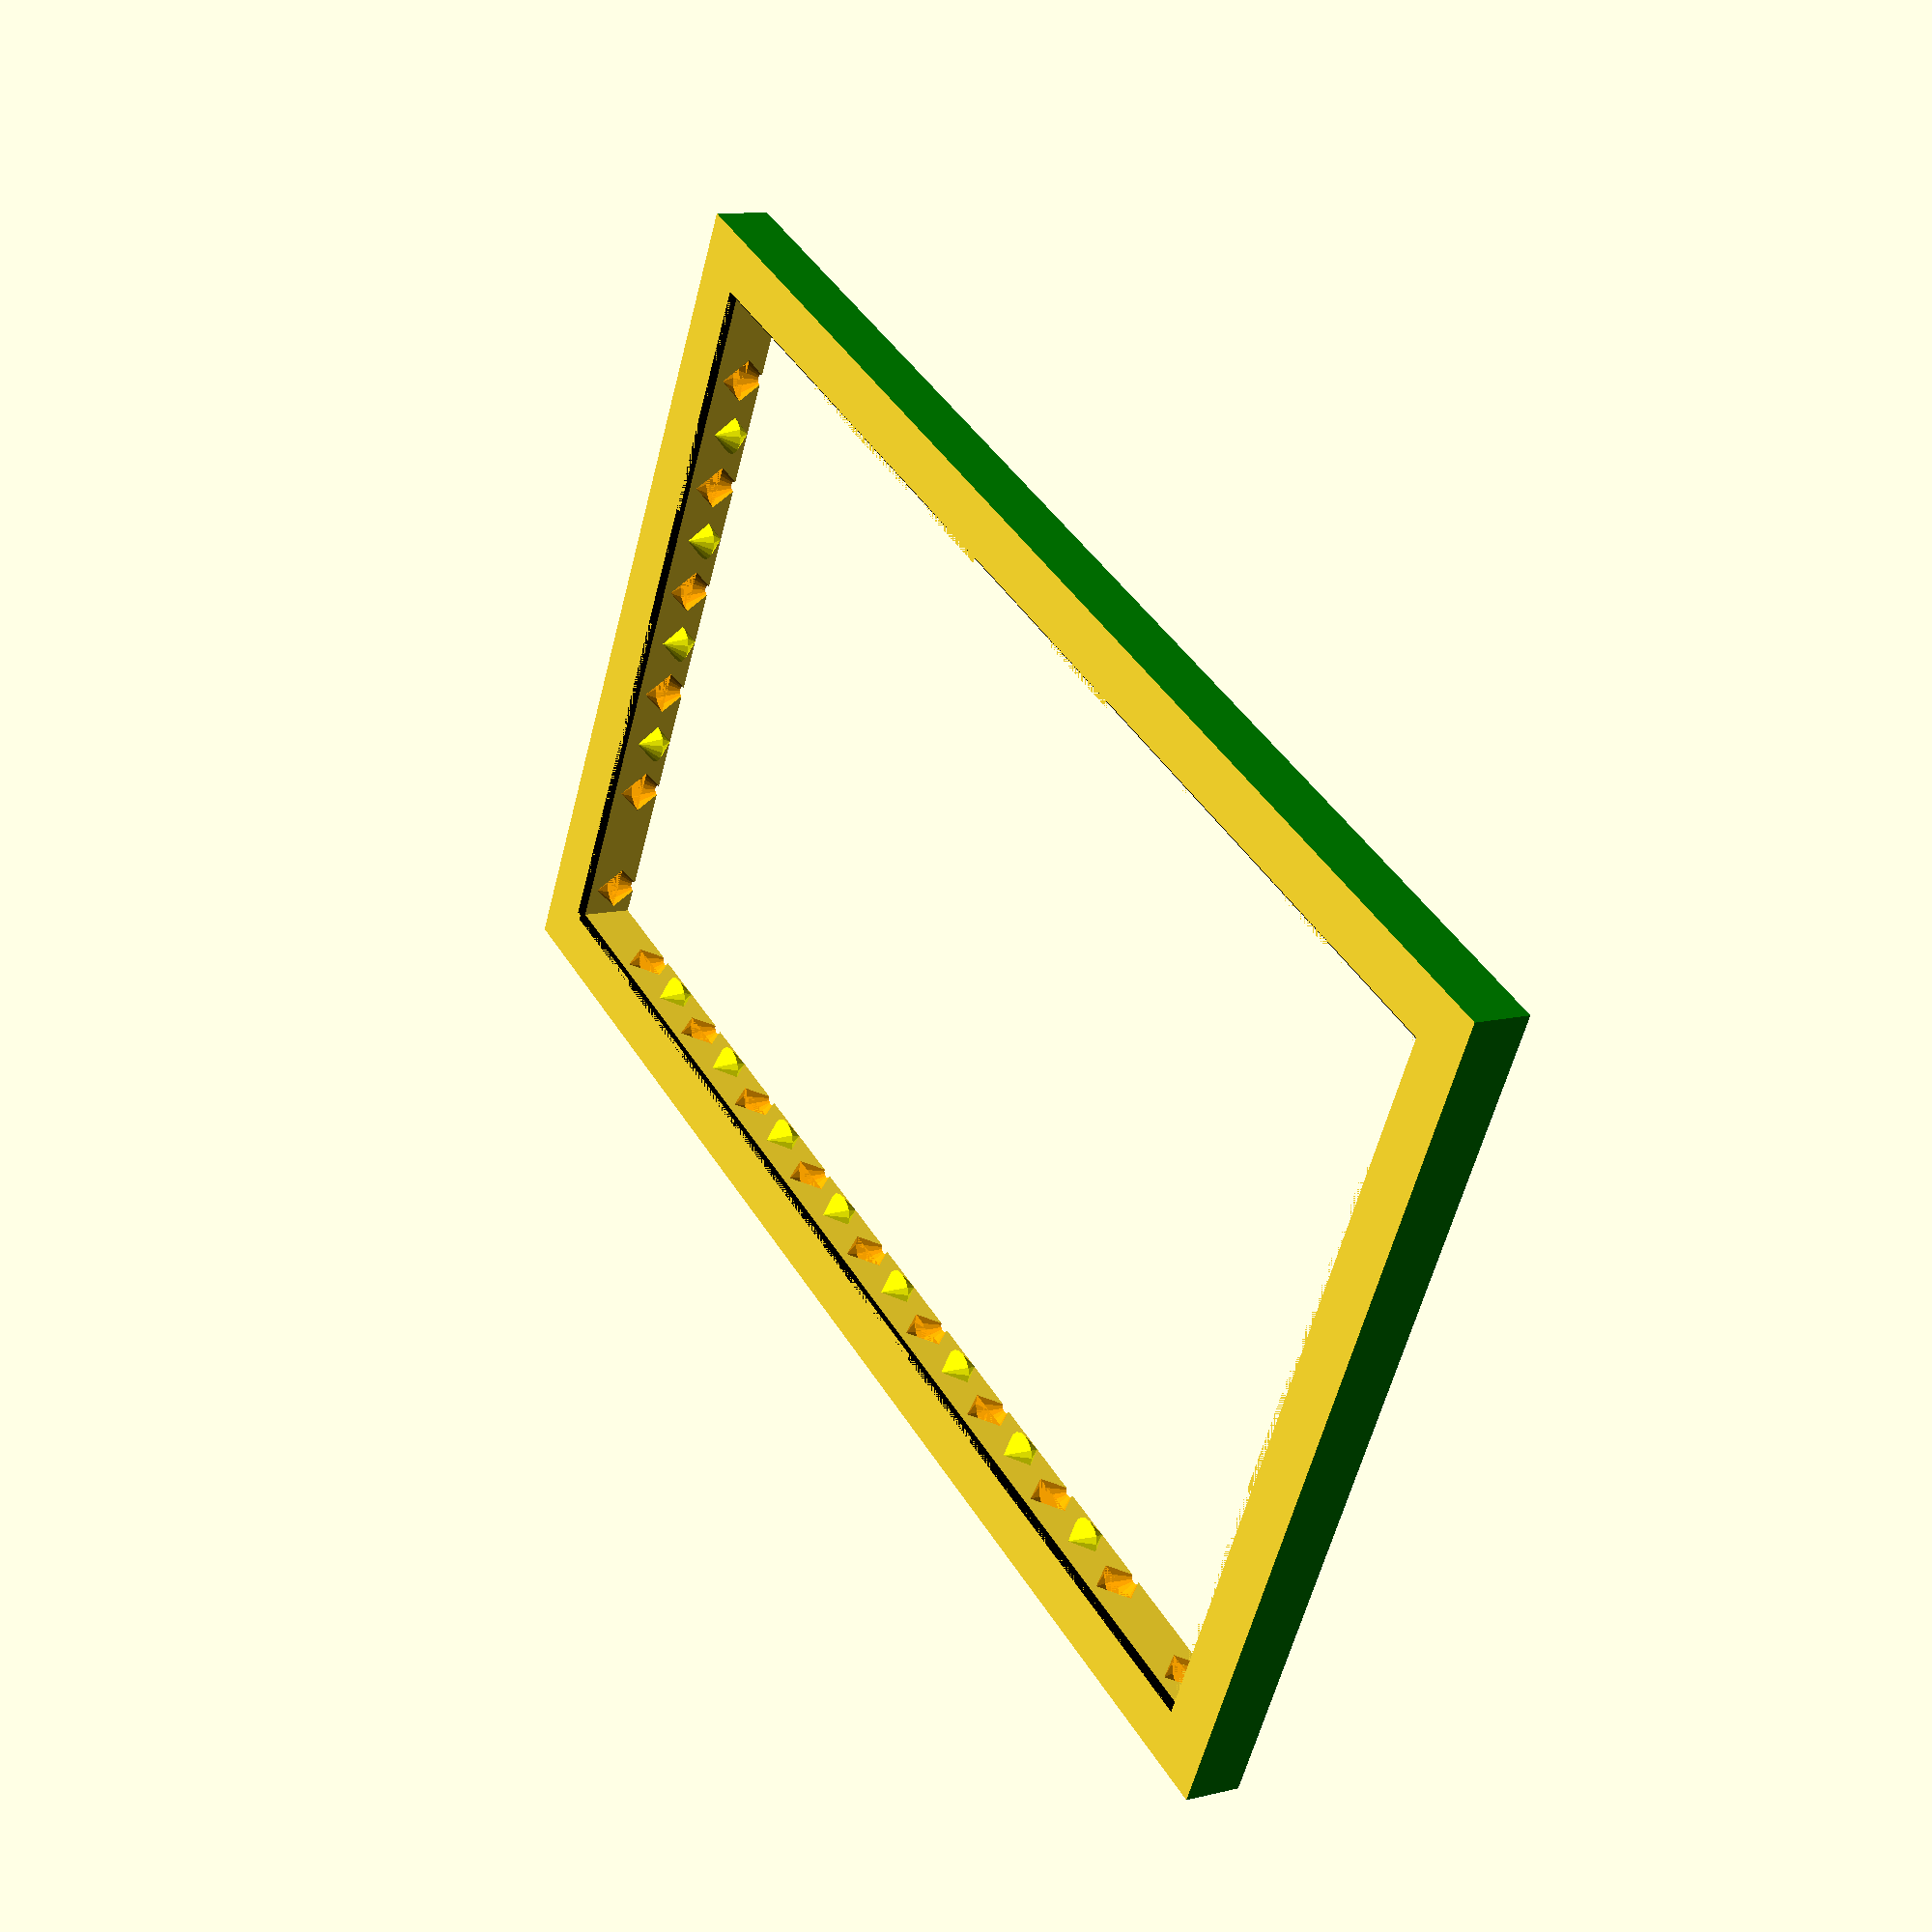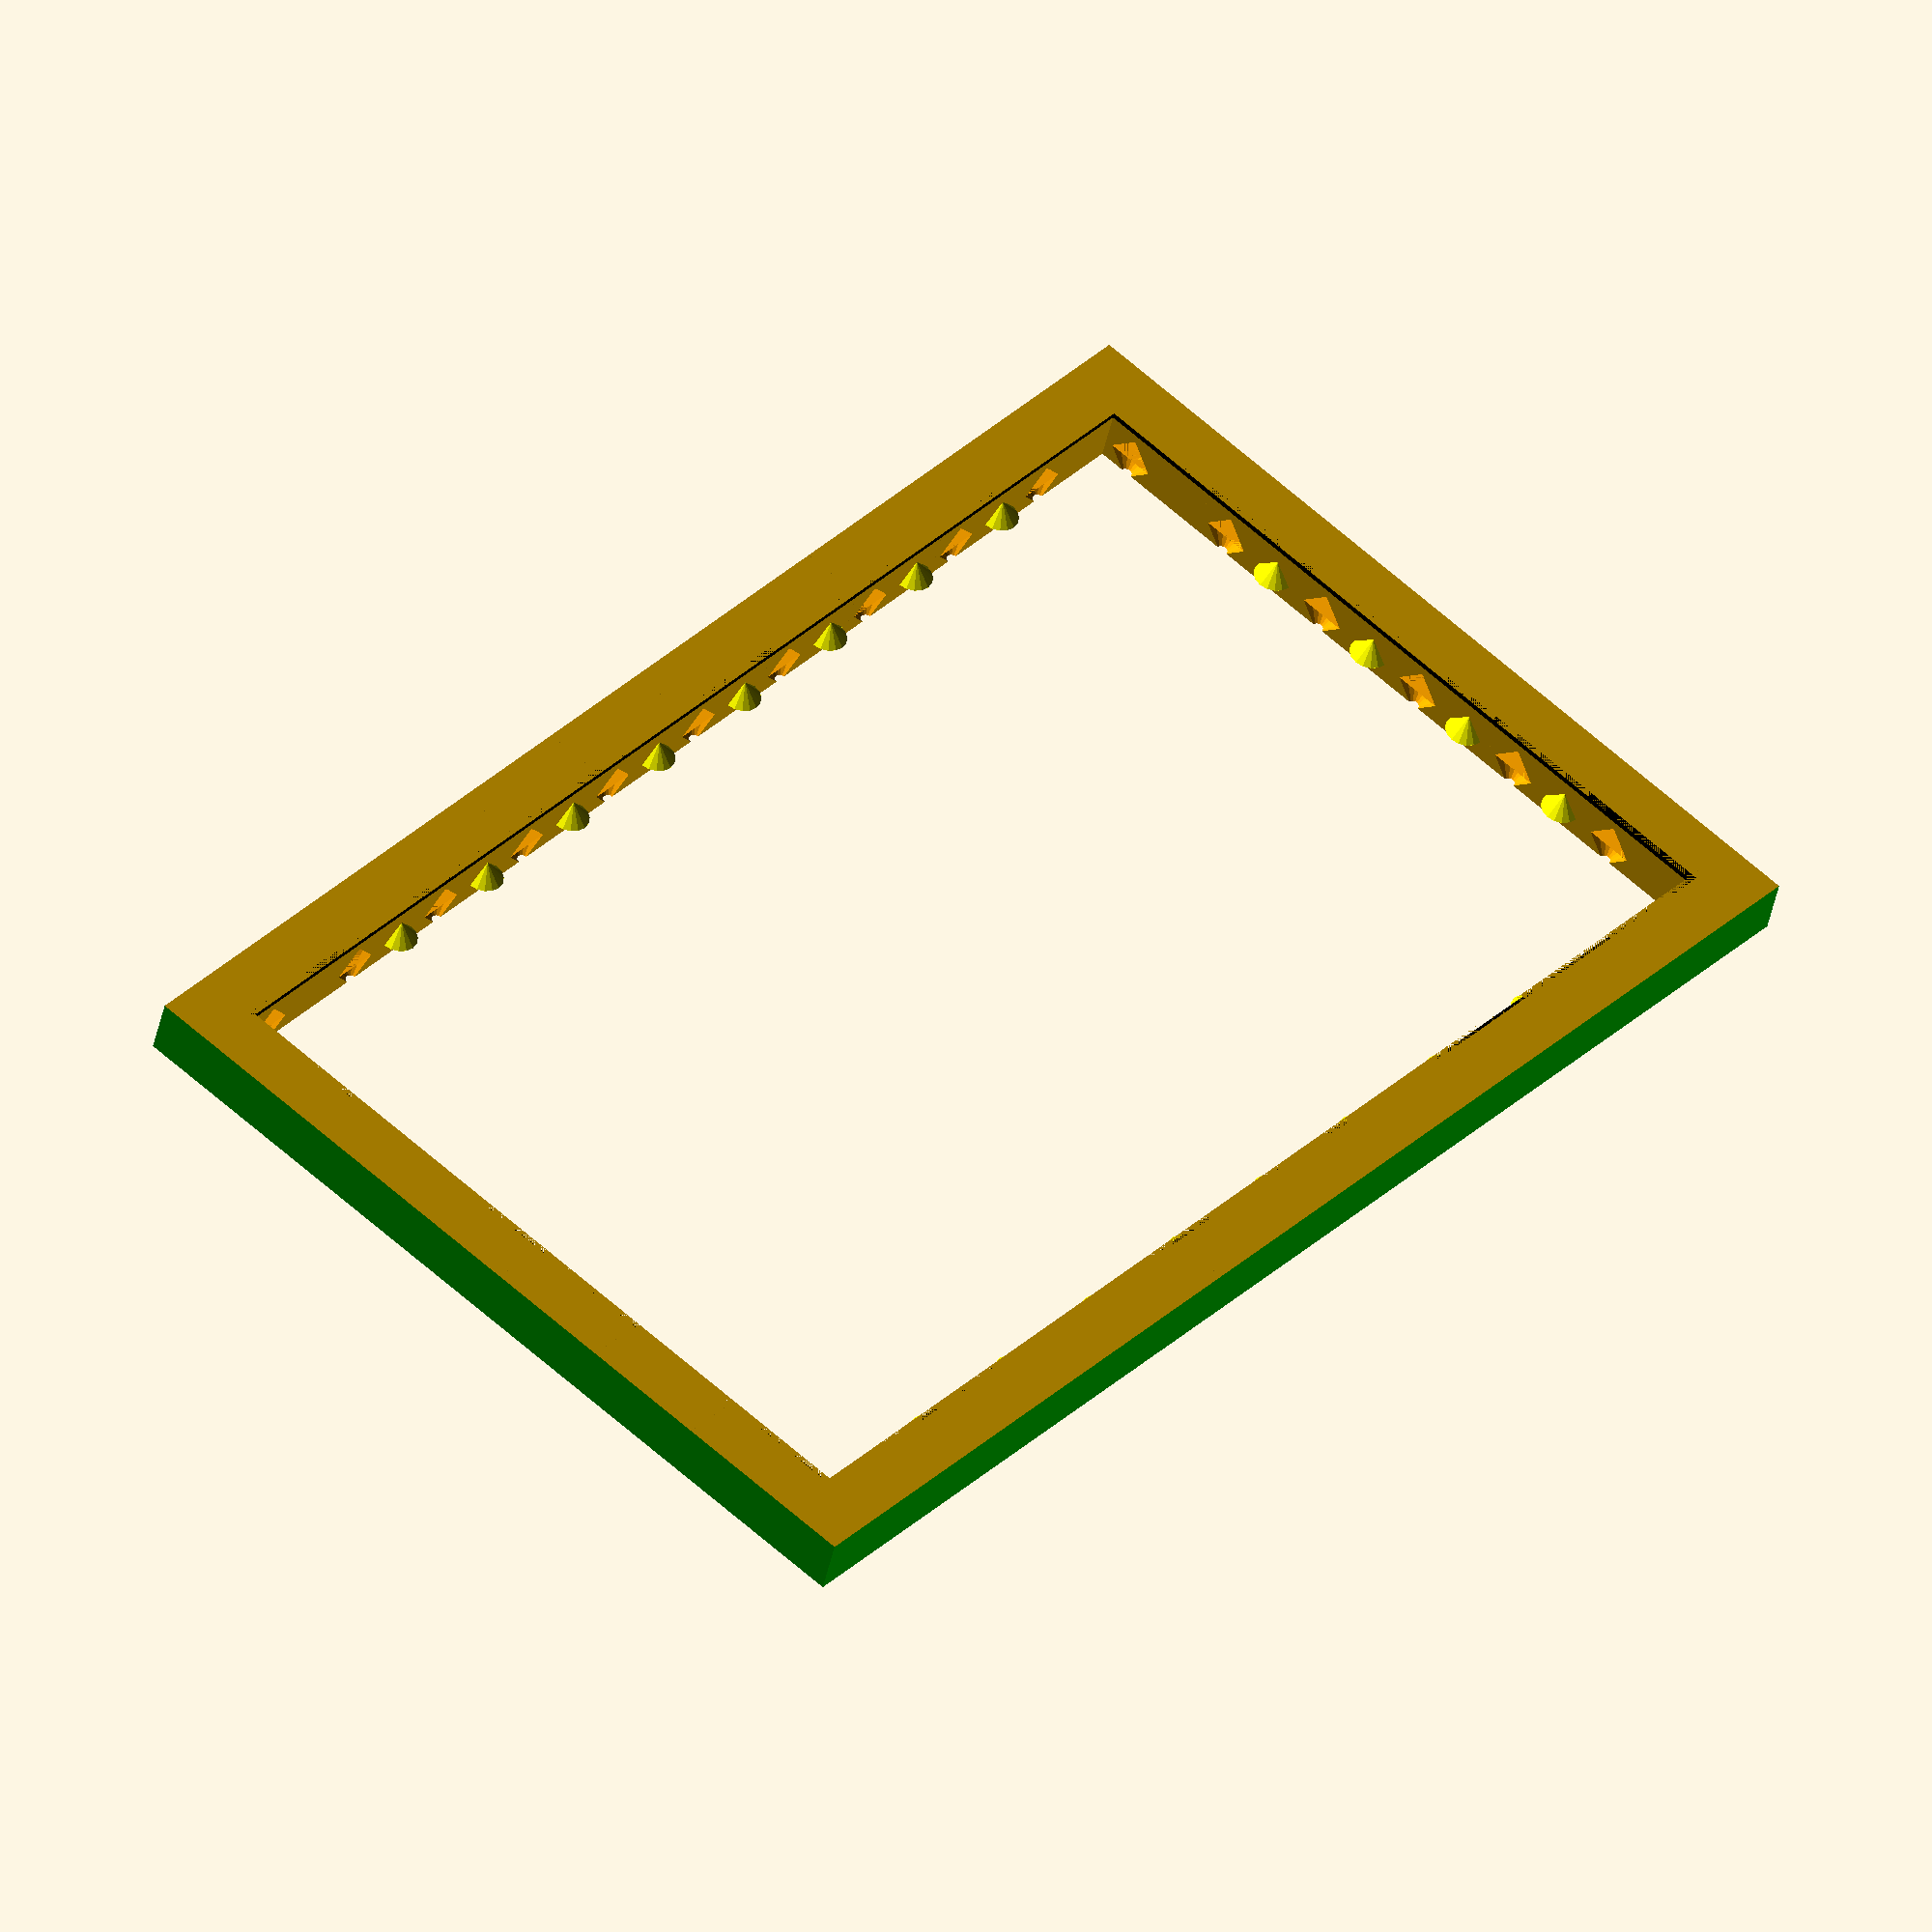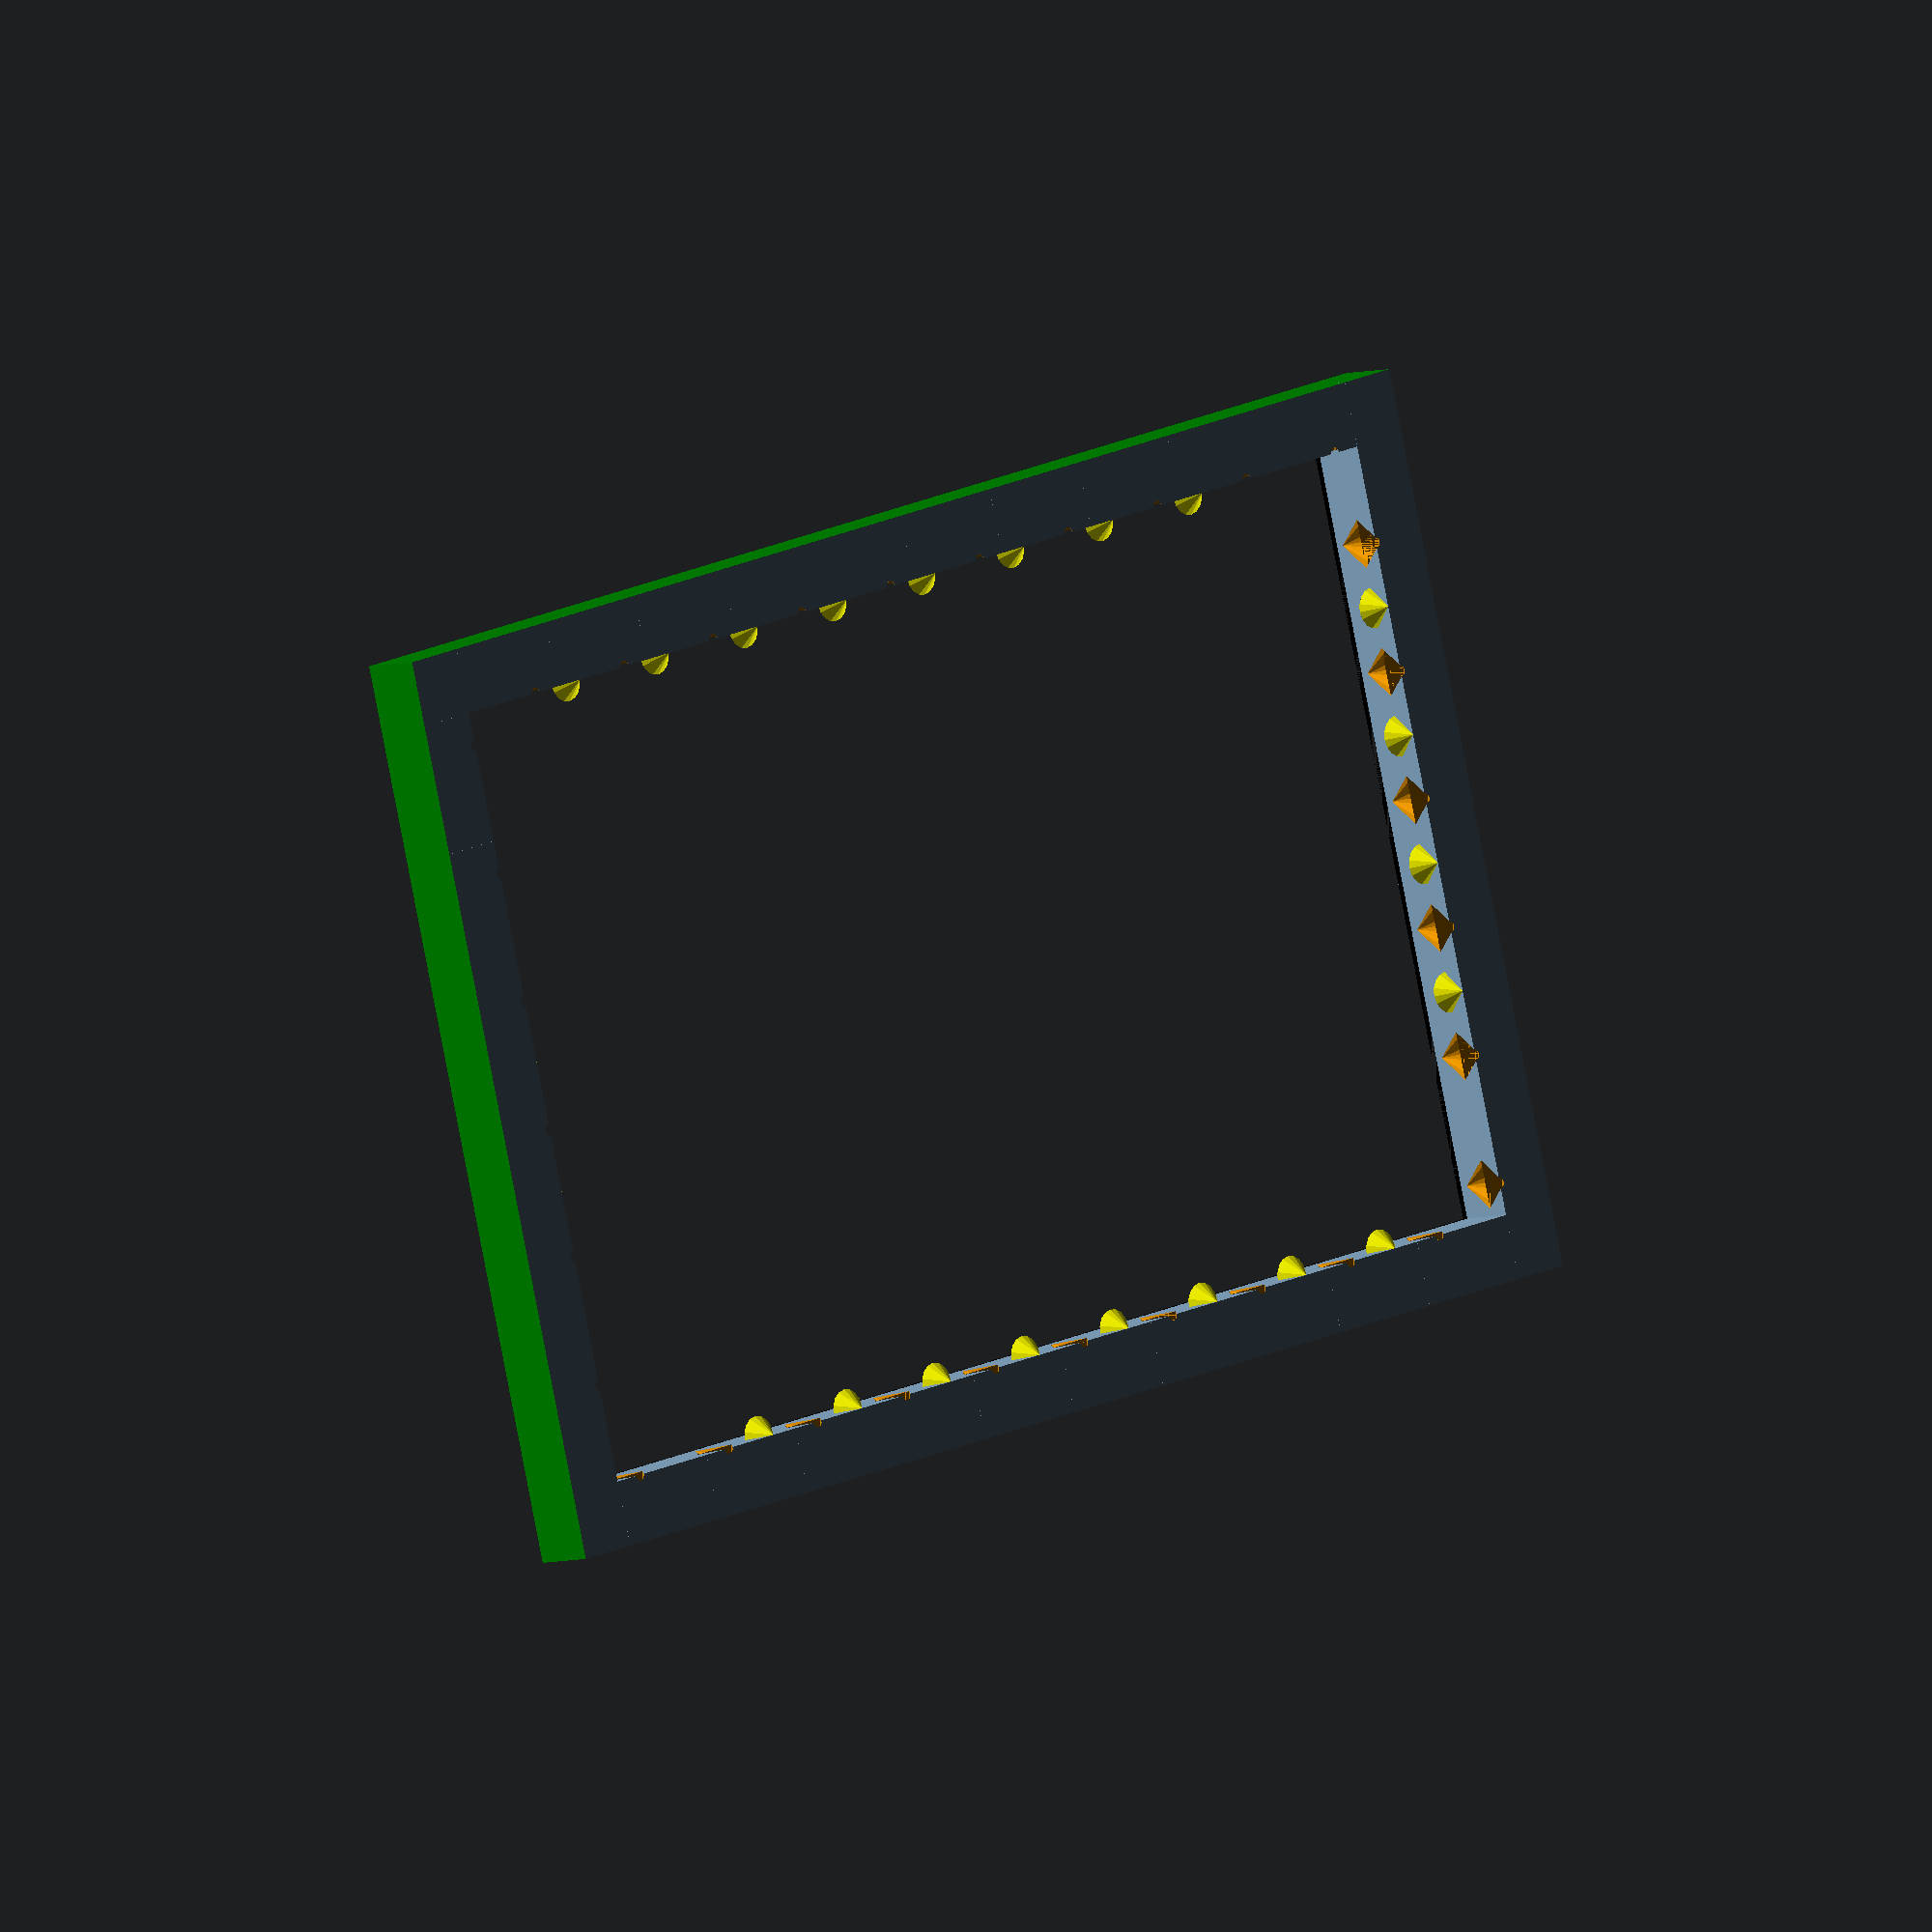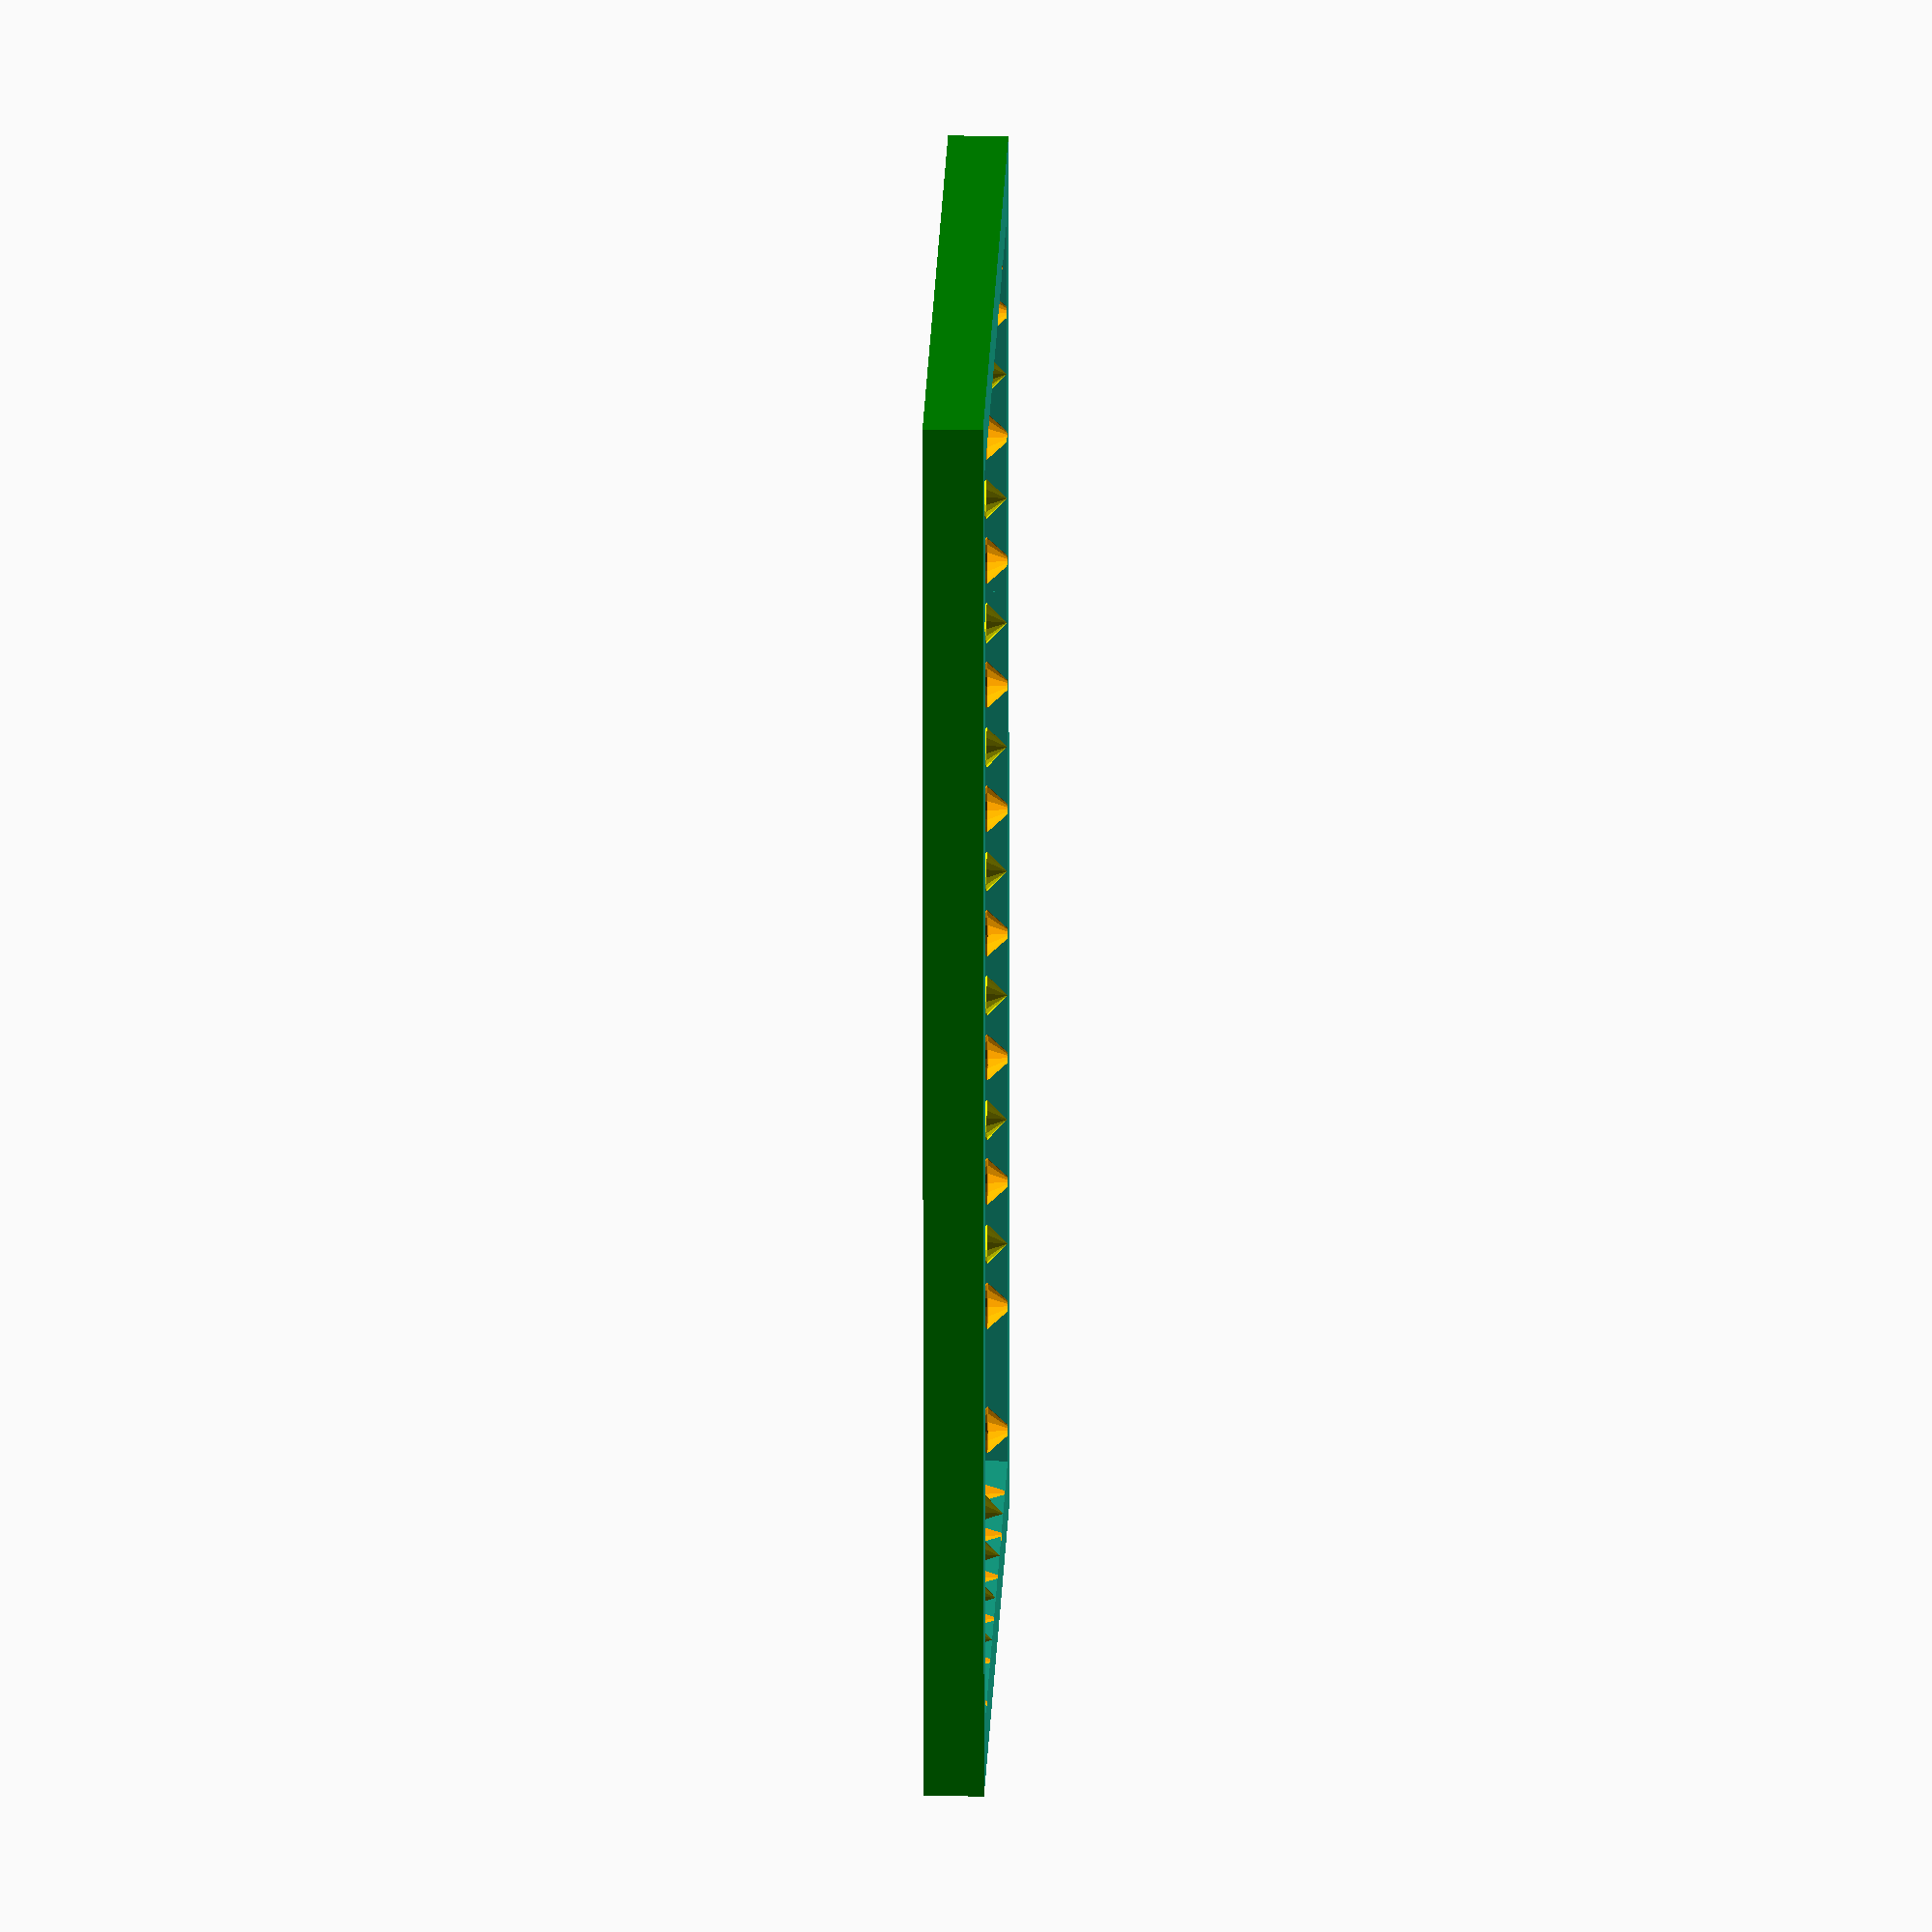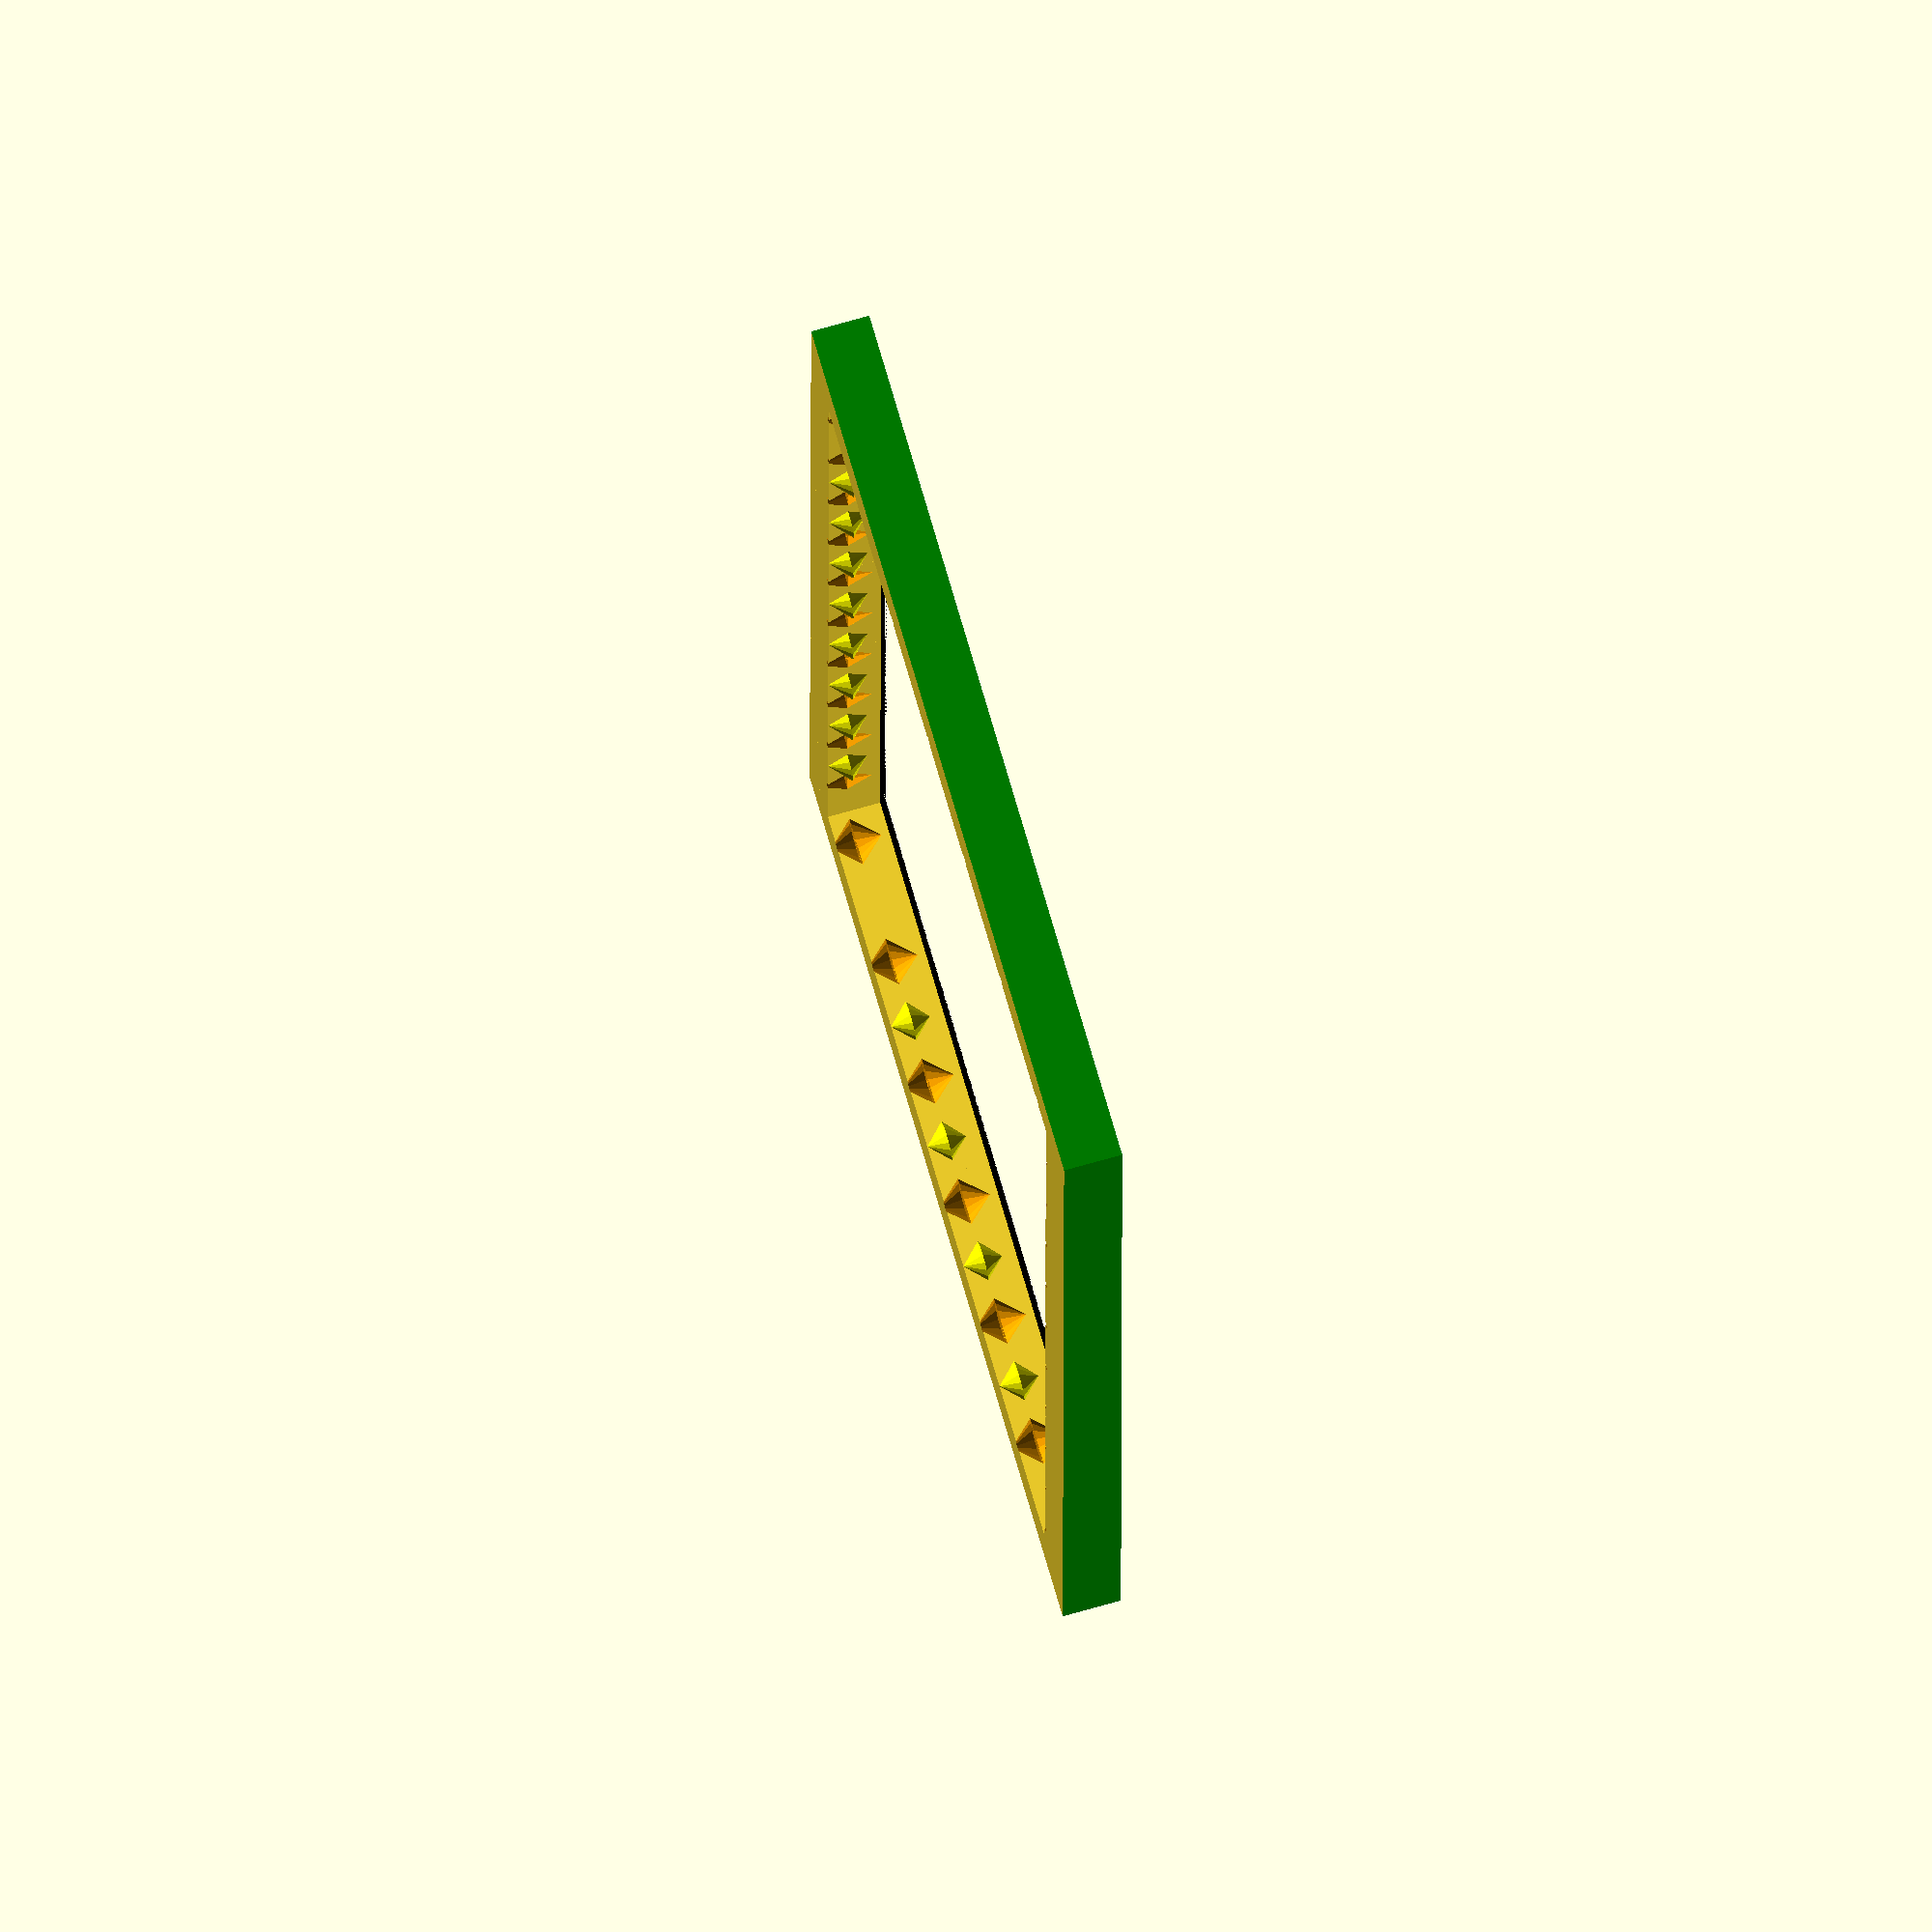
<openscad>
/*
PENTOMINO BLOCKS GENERATOR
==========================
(C) 2017 by Pascal Bauermeister.

(This is a part of the project "Pentomino Belt Buckle", focused on the
Pentomino pieces. It can however be used standalone. The other parts, not in this
file, include: frame, belt clip.)

This OpenSCAD script generates Pentomino blocks, with tabs and cavities to
allow them to hold together.

Being completely parametric allows individual control such as:
- size and thickness,
- tolerances (important for 3D printing), and also
- creating any kind of pieces, including 2D Polyminos of N cells for any N.

This is freeware. Enjoy and modify freely. You may kindly mention this project.
*/

IS_INV = 1;

$fn = 24; // 24: high quality; 8: draft
//$fn = 8;
$fn = 16;

// BASE ETCHING
// this etches the first layer, to compensate for being wider due to being squished down
BASE_HEIGHT = 0.3;
BASE_TOLERANCE = 0.3;

// BLOCK
BLOCK_TOLERANCE = 0.15; // in mm
BLOCK_TOLERANCE = 0.00; // in mm

BLOCK_SIDE = 6.5;       // in mm
BLOCK_HEIGHT = 3;     // in mm

// GRIP
GRIP_TOLERANCE_H = 0.6; // in mm -- horizontal tolerance around grips; 
                        // more means smaller grip
GRIP_TOLERANCE_V = 0.3; // in mm -- vertical tolerance around grips;
                        // affects cavity height
GRIP_RADIUS = BLOCK_SIDE/4 - GRIP_TOLERANCE_H; // in mm
GRIP_HEIGHT = 1;      // in mm
GRIP_RADIUS2 = BLOCK_TOLERANCE;
GRIP_V_OFFSET = IS_INV ? -0.5 : 0.5;

// CAVITY
CAVITY_MARGIN = 0.4; // in mm -- For cavity to not take whole half-side and leave margin on the corner
CAVITY_RADIUS = BLOCK_SIDE/4 - CAVITY_MARGIN; // in mm
CAVITY_HEIGHT = GRIP_HEIGHT + GRIP_TOLERANCE_V; // in mm
CAVITY_RADIUS2 = BLOCK_TOLERANCE;
CAVITY_DISP = BLOCK_TOLERANCE * 2;

CAVITY_RADIUS3 = 0.7;

// MISC
ATOM = 0.0001; // a tiny value just to produce some offsets, making the 
               // results nicer in preview mode by cancelling effects of
               // boolean operations, but meant to not affect the end result
               // noticeably
_ = 0;

///////////////////////////////////////////////////////////////////////////////
// Bitmap defining the Pentomino shapes
GRID = [
    [_, _, _, _, _, _, _, _, _, _, _, _, _, _],
    [_, 1, 1, 1, 1, 1, 1, 1, 1, 1, 1, 1, 1, _],
    [_, 1, _, _, _, _, _, _, _, _, _, _, 1, _],
    [_, 1, _, _, _, _, _, _, _, _, _, _, 1, _],
    [_, 1, _, _, _, _, _, _, _, _, _, _, 1, _],
    [_, 1, _, _, _, _, _, _, _, _, _, _, 1, _],
    [_, 1, _, _, _, _, _, _, _, _, _, _, 1, _],
    [_, 1, _, _, _, _, _, _, _, _, _, _, 1, _],
    [_, 1, 1, 1, 1, 1, 1, 1, 1, 1, 1, 1, 1, _],
    [_, _, _, _, _, _, _, _, _, _, _, _, _, _],
];



///////////////////////////////////////////////////////////////////////////////
// Side-level primitives

/* Generate a grip for one give side (to be added) */
module make_grip_side(x, y, side) {
    convex = (side=="n") ? GRID[y+1][x-1] || GRID[y+1][x+1] :
             (side=="s") ? GRID[y-1][x-1] || GRID[y-1][x+1] :
             (side=="e") ? GRID[y+1][x+1] || GRID[y-1][x+1] :
           /*(side=="w")*/ GRID[y+1][x-1] || GRID[y-1][x-1];
    if (!convex) {
        center = (side=="n") ? [BLOCK_SIDE*.75, BLOCK_SIDE -BLOCK_TOLERANCE*2, 0] :
                 (side=="s") ? [BLOCK_SIDE*.25,             BLOCK_TOLERANCE*2, 0] :
                 (side=="e") ? [BLOCK_SIDE -BLOCK_TOLERANCE*2, BLOCK_SIDE*.25, 0] :
               /*(side=="w")*/ [            BLOCK_TOLERANCE*2, BLOCK_SIDE*.75, 0] ;
        dh = (BLOCK_HEIGHT - GRIP_HEIGHT*2) / 2 - GRIP_V_OFFSET;

        color("yellow")
        translate([0, 0, dh])
        translate(center)
        cylinder(h=GRIP_HEIGHT, r2=GRIP_RADIUS, r1=GRIP_RADIUS2);

        color("yellow")
        translate([0, 0, GRIP_HEIGHT+dh])
        translate(center)
        cylinder(h=GRIP_HEIGHT, r1=GRIP_RADIUS, r2=GRIP_RADIUS2);
    }
}

/* Generate a cavity for one give side (to be substracted) */
module make_cavity_side(x, y, side) {
    // cavity for grip of neighbour piece
    center = (side=="n") ? [BLOCK_SIDE*.25, BLOCK_SIDE -CAVITY_DISP, 0] :
             (side=="s") ? [BLOCK_SIDE*.75,            +CAVITY_DISP, 0] :
             (side=="e") ? [BLOCK_SIDE -CAVITY_DISP, BLOCK_SIDE*.75, 0] :
           /*(side=="w")*/ [           +CAVITY_DISP, BLOCK_SIDE*.25, 0];    
    dh = (BLOCK_HEIGHT - CAVITY_HEIGHT*2) / 2 - GRIP_V_OFFSET;

    color("orange")
    translate([0, 0, dh])
    translate(center)
    cylinder(h=CAVITY_HEIGHT, r2=CAVITY_RADIUS, r1=CAVITY_RADIUS2);

    color("orange")
    translate([0, 0, CAVITY_HEIGHT+dh])
    translate(center)
    cylinder(h=CAVITY_HEIGHT, r1=CAVITY_RADIUS, r2=CAVITY_RADIUS2);

}

/* Generate an etching for one give side (to be substracted) */
module make_etch_side(x, y, side) {
    center = (side=="n") ? [BLOCK_SIDE/2,   BLOCK_SIDE] :
             (side=="s") ? [BLOCK_SIDE/2,            0] :
             (side=="e") ? [  BLOCK_SIDE, BLOCK_SIDE/2] :
           /*(side=="w")*/ [           0, BLOCK_SIDE/2];

    // main etiching
    qsize = (side=="n") ? [BLOCK_SIDE + BLOCK_TOLERANCE*2, BLOCK_TOLERANCE*2] :
            (side=="s") ? [BLOCK_SIDE + BLOCK_TOLERANCE*2, BLOCK_TOLERANCE*2] :
            (side=="e") ? [BLOCK_TOLERANCE*2, BLOCK_SIDE + BLOCK_TOLERANCE*2] :
          /*(side=="w")*/ [BLOCK_TOLERANCE*2, BLOCK_SIDE + BLOCK_TOLERANCE*2];
    tx = center[0] - qsize[0]/2;
    ty = center[1] - qsize[1]/2;

    color("green")
    translate([tx, ty, -ATOM])
    cube([qsize[0], qsize[1], BLOCK_HEIGHT + ATOM*2]);
    
    // base etiching
    qsize2 = (side=="n") ? [BLOCK_SIDE + BLOCK_TOLERANCE*2 + BASE_TOLERANCE*2, BLOCK_TOLERANCE*2 + BASE_TOLERANCE*2] :
             (side=="s") ? [BLOCK_SIDE + BLOCK_TOLERANCE*2 + BASE_TOLERANCE*2, BLOCK_TOLERANCE*2 + BASE_TOLERANCE*2] :
             (side=="e") ? [BLOCK_TOLERANCE*2 + BASE_TOLERANCE*2, BLOCK_SIDE + BLOCK_TOLERANCE*2 + BASE_TOLERANCE*2] :
          /*(side=="w")*/ [BLOCK_TOLERANCE*2 + BASE_TOLERANCE*2, BLOCK_SIDE + BLOCK_TOLERANCE*2 + BASE_TOLERANCE*2];
    tx2 = center[0] - qsize2[0]/2;
    ty2 = center[1] - qsize2[1]/2;
    color("black")
    translate([tx2, ty2, -ATOM])
    cube([qsize2[0], qsize2[1], BASE_HEIGHT + ATOM*2]);    
}

///////////////////////////////////////////////////////////////////////////////
// Block-level primitives

/* Generate a given grid block */
module make_block(x, y) {
    if (GRID[y][x]) {
        translate([x*BLOCK_SIDE, y*BLOCK_SIDE, 0])
        cube([BLOCK_SIDE, BLOCK_SIDE, BLOCK_HEIGHT]);
    }
}

/* Generate etching for a given grid block (to be substracted) */
module make_etch(x, y) {
    if (GRID[y][x]) {
        translate([x*BLOCK_SIDE, y*BLOCK_SIDE, 0]) {
            if (!GRID[y-1][x]) make_etch_side(x, y, "s");
            if (!GRID[y+1][x]) make_etch_side(x, y, "n");
            if (!GRID[y][x+1]) make_etch_side(x, y, "e");
            if (!GRID[y][x-1]) make_etch_side(x, y, "w");
        }
    }
}

/* Generate all grips for a given grid block (to be added) */
module make_grip(x, y) {
    if (GRID[y][x]) {
        translate([x*BLOCK_SIDE, y*BLOCK_SIDE, 0]) {
            if (!GRID[y-1][x]) make_grip_side(x, y, "s");
            if (!GRID[y+1][x]) make_grip_side(x, y, "n");
            if (!GRID[y][x+1]) make_grip_side(x, y, "e");
            if (!GRID[y][x-1]) make_grip_side(x, y, "w");
        }
    }
}

/* Generate all cavities for a given grid block (to be substracted) */
module make_cavity(x, y) {
    if (GRID[y][x]) {
        translate([x*BLOCK_SIDE, y*BLOCK_SIDE, 0]) {
            if (!GRID[y-1][x]) make_cavity_side(x, y, "s");
            if (!GRID[y+1][x]) make_cavity_side(x, y, "n");
            if (!GRID[y][x+1]) make_cavity_side(x, y, "e");
            if (!GRID[y][x-1]) make_cavity_side(x, y, "w");
                
//            translate([ 0.5 * BLOCK_SIDE, 0.5 * BLOCK_SIDE, BLOCK_HEIGHT*IS_INV])
//            sphere(r=CAVITY_RADIUS3);
        }
    }
}

///////////////////////////////////////////////////////////////////////////////
// Grid-level primitives

/* Generate all blocks of the grid */
module make_blocks() {
    union() { for (y = [0 : len(GRID)-1] ) for (x = [0 : len(GRID[y])-1] ) make_block(x, y); }
}

/* Generate all etchings of the grid */
module make_etches() {
    union() { for (y = [0 : len(GRID)-1] ) for (x = [0 : len(GRID[y])-1] ) make_etch(x, y); }
}

/* Generate all grips of the grid */
module make_grips() {
    union() { for (y = [0 : len(GRID)-1] ) for (x = [0 : len(GRID[y])-1] ) make_grip(x, y); }
}

/* Generate all cavities of the grid */
module make_cavities() {
    union() { for (y = [0 : len(GRID)-1] ) for (x = [0 : len(GRID[y])-1] ) make_cavity(x, y); }
}

///////////////////////////////////////////////////////////////////////////////
// Everything together

/* Generate all objects by combining additive and substractive elements */
module make_all() {
    difference()
    {
        union() {
            //union() {
            difference() {
                make_blocks();
                make_etches();
            }
            make_grips();
        }
        make_cavities();
    }
}

/* Go for it and fix orientation */
intersection() {
rotate([0, 180*0, 90*0]) make_all();
color("green")
translate([BLOCK_SIDE*1.5, BLOCK_SIDE*1.5, -BLOCK_HEIGHT/2])
cube([BLOCK_SIDE*11, BLOCK_SIDE*7, BLOCK_HEIGHT*2]);
}

// End
</openscad>
<views>
elev=349.7 azim=333.2 roll=237.5 proj=p view=wireframe
elev=222.7 azim=228.1 roll=11.3 proj=o view=wireframe
elev=185.4 azim=344.4 roll=225.3 proj=o view=wireframe
elev=162.8 azim=268.5 roll=268.4 proj=o view=solid
elev=288.2 azim=90.2 roll=74.0 proj=o view=wireframe
</views>
